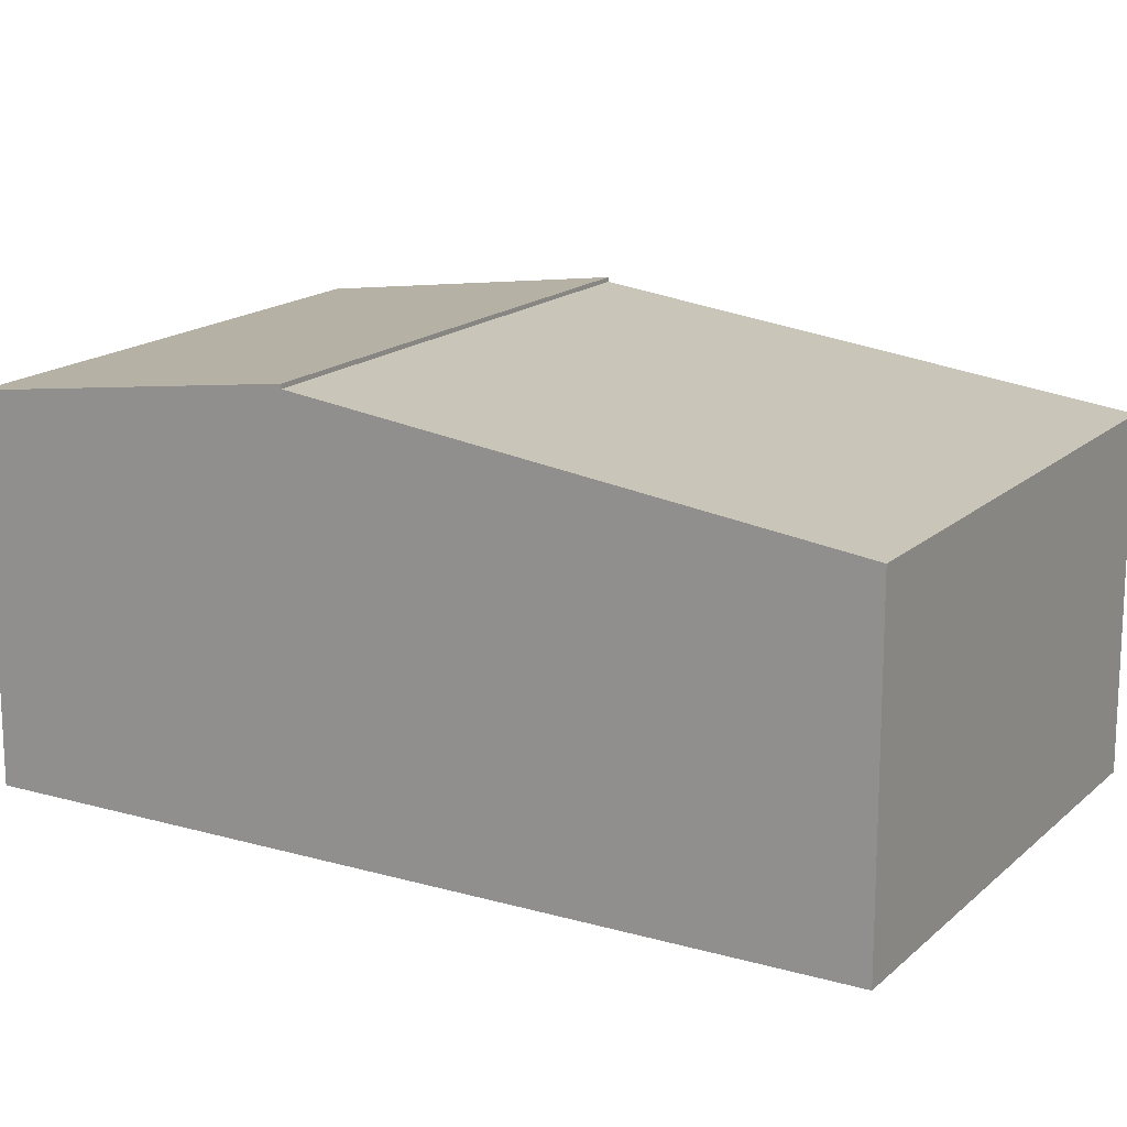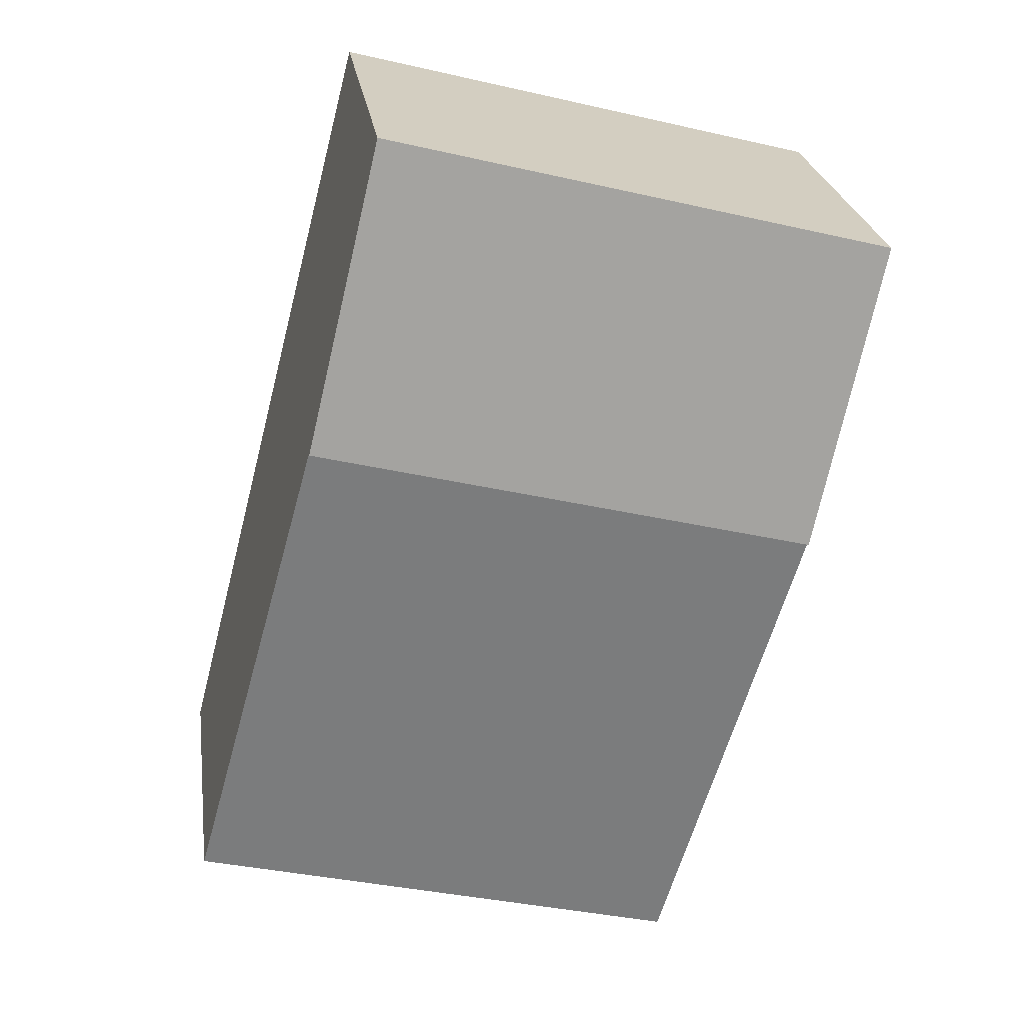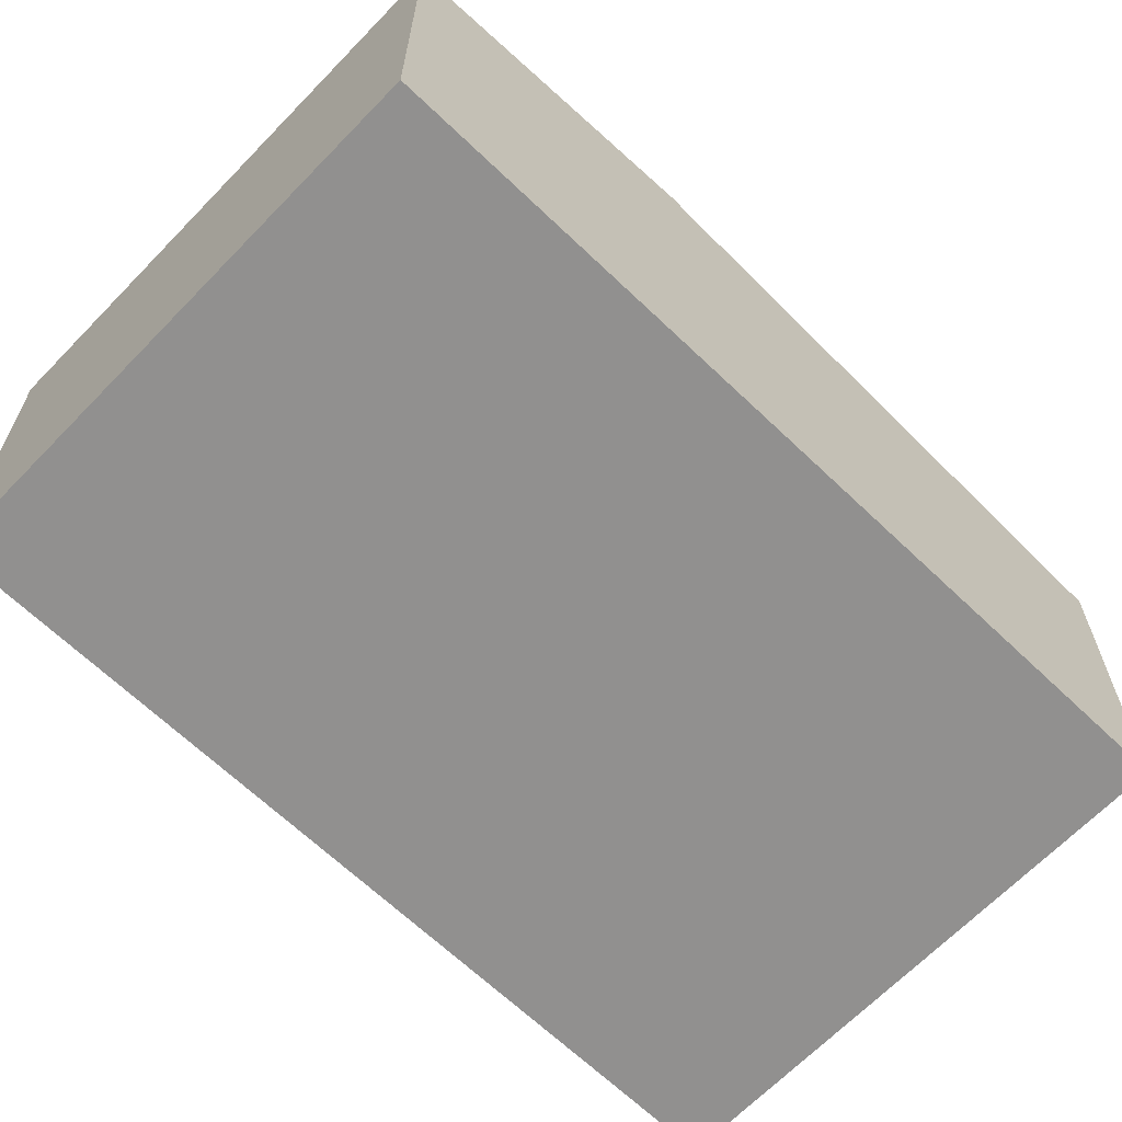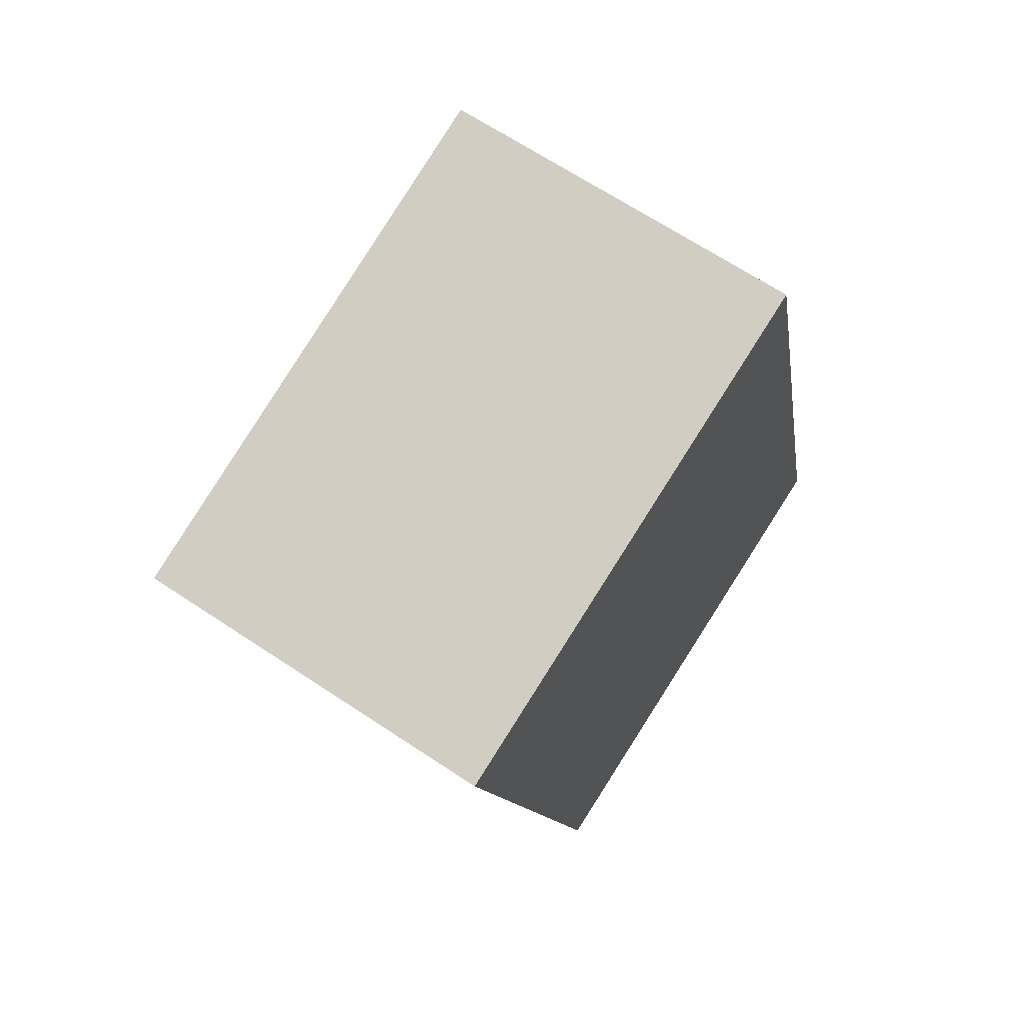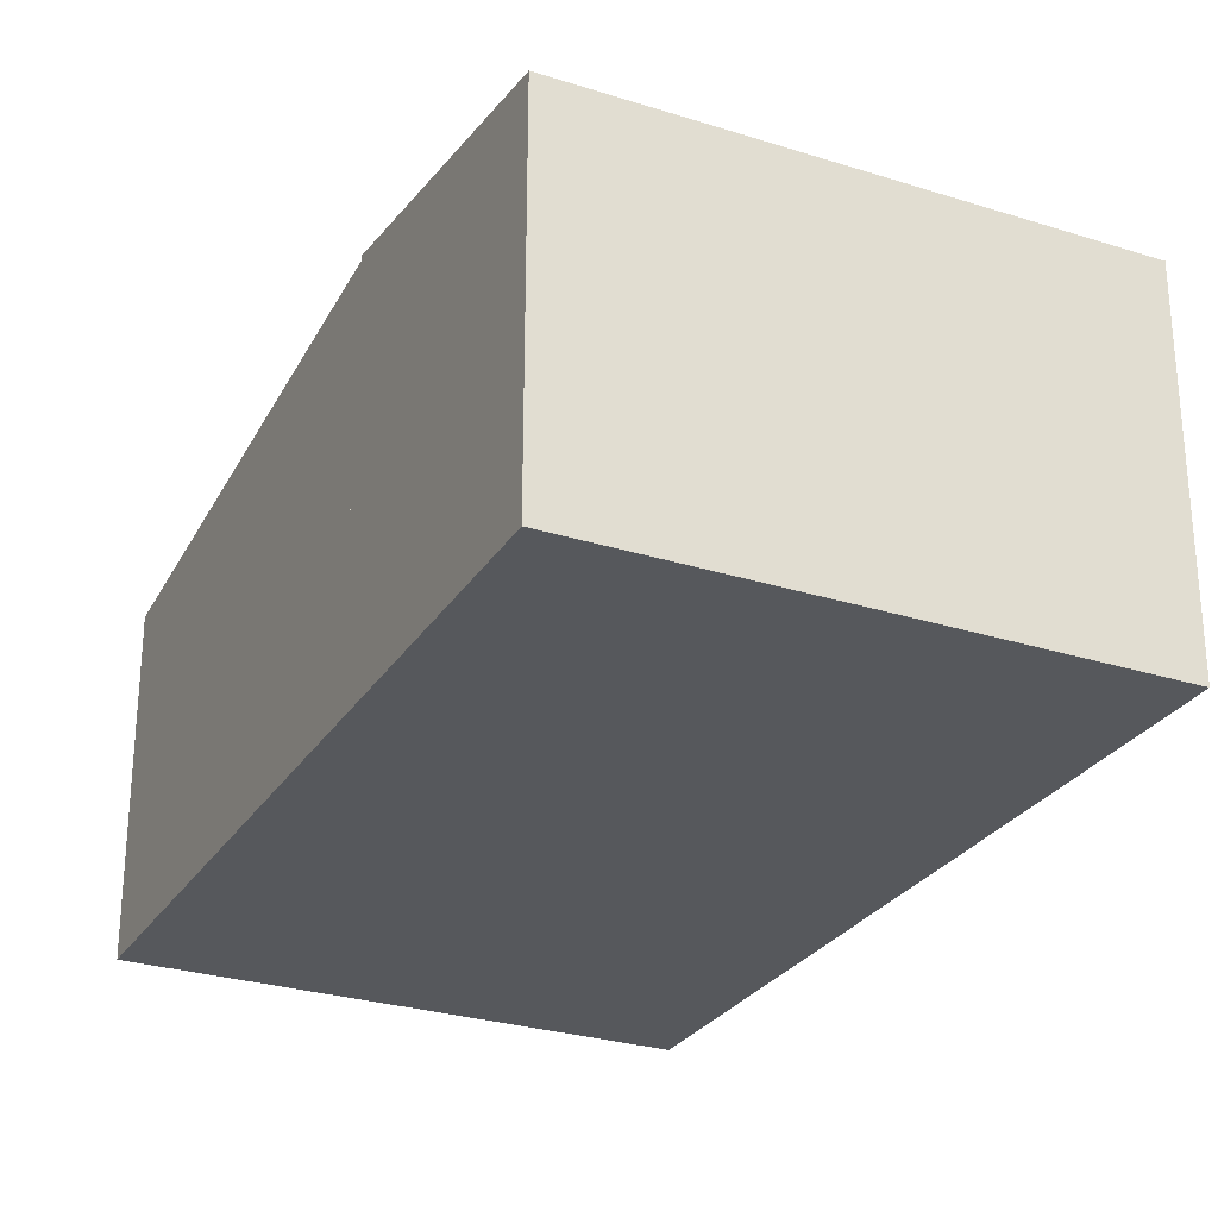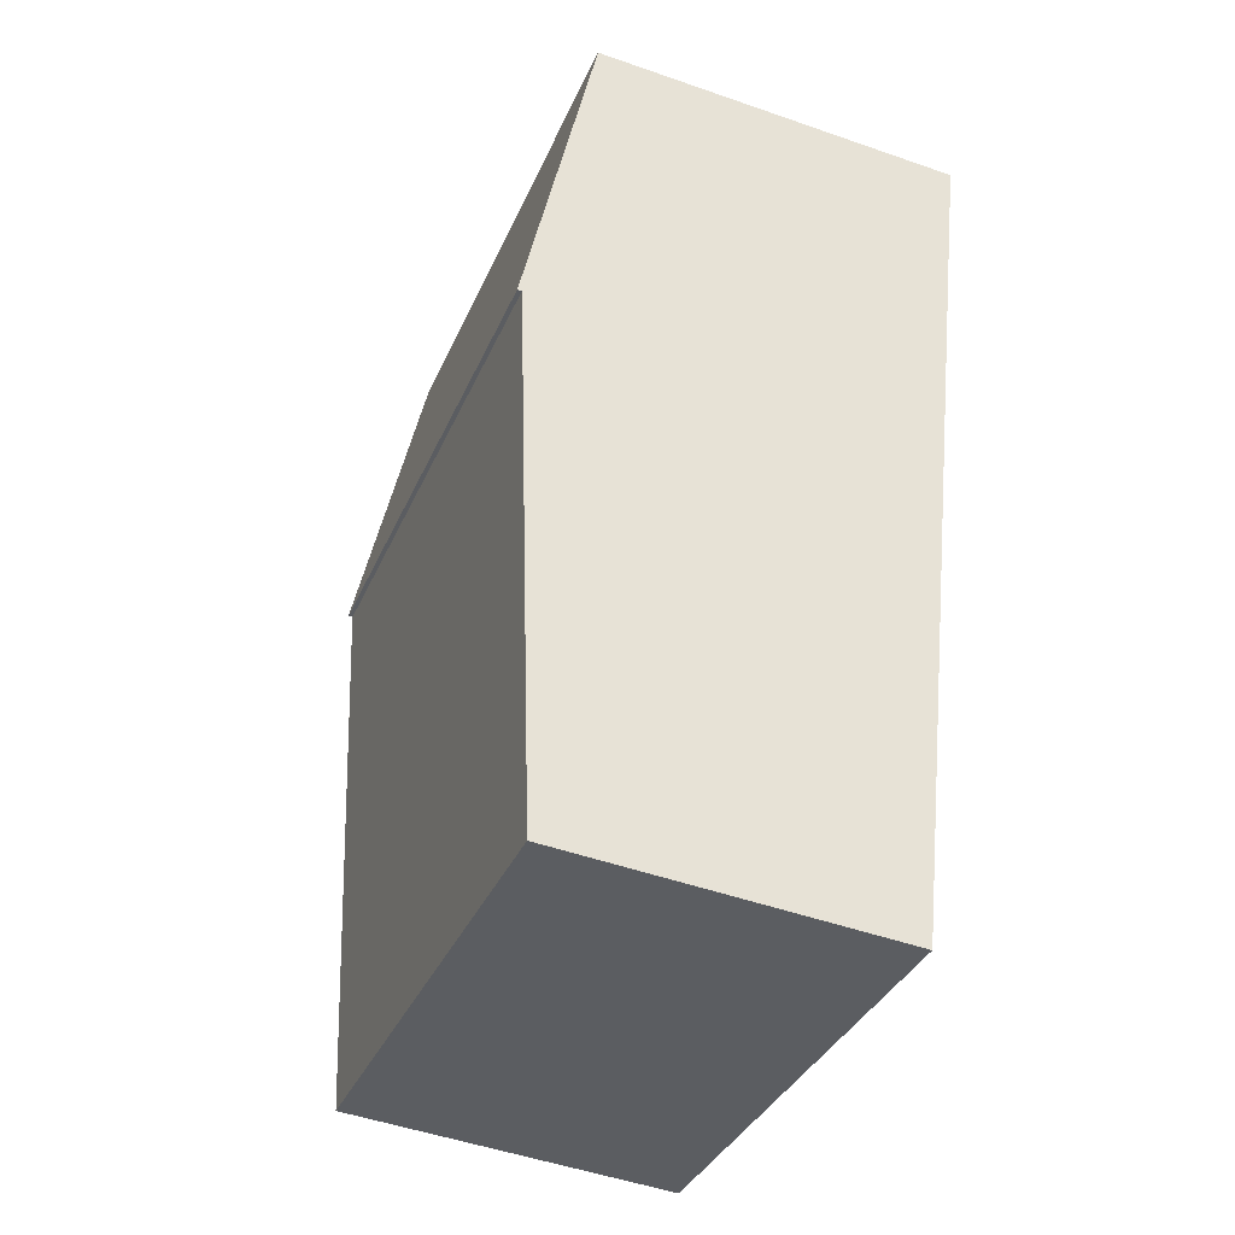
<metadata>
{"format":"obj","ext":"obj","renderer":"f3d","projection":"perspective","resolution":1024,"background":"white","views":[{"elev":16.5,"azim":105.8,"up":"+Y"},{"elev":24.8,"azim":171.9,"up":"+Z"},{"elev":-65.7,"azim":31.6,"up":"+Y"},{"elev":66.9,"azim":-56.3,"up":"+Z"},{"elev":-27.8,"azim":-40.3,"up":"+Y"},{"elev":-49.4,"azim":-111.2,"up":"+Z"}]}
</metadata>
<code>
v  1.954 3.083 -7.573
v  5.504 3.7 -1.607
v  6.726 3.083 -6.342
v  0.732 3.7 -2.838
v  0.732 1.738e-16 -2.838
v  5.504 9.84e-17 -1.607
v  6.726 3.883e-16 -6.342
v  1.954 4.637e-16 -7.573
v  0 3.353 2.053e-16
v  5.504 3.74 -1.607
v  0.732 3.74 -2.838
v  4.771 3.353 1.231
v  0 0 0
v  4.771 -7.538e-17 1.231
g defaultobject
f 1 2 3
f 2 1 4
f 5 2 4
f 2 5 6
f 6 3 2
f 3 6 7
f 7 1 3
f 1 7 8
f 1 5 4
f 5 1 8
f 8 6 5
f 6 8 7
f 9 10 11
f 10 9 12
f 13 12 9
f 12 13 14
f 12 6 10
f 6 12 14
f 6 11 10
f 11 6 5
f 5 9 11
f 9 5 13
f 13 6 14
f 6 13 5

</code>
